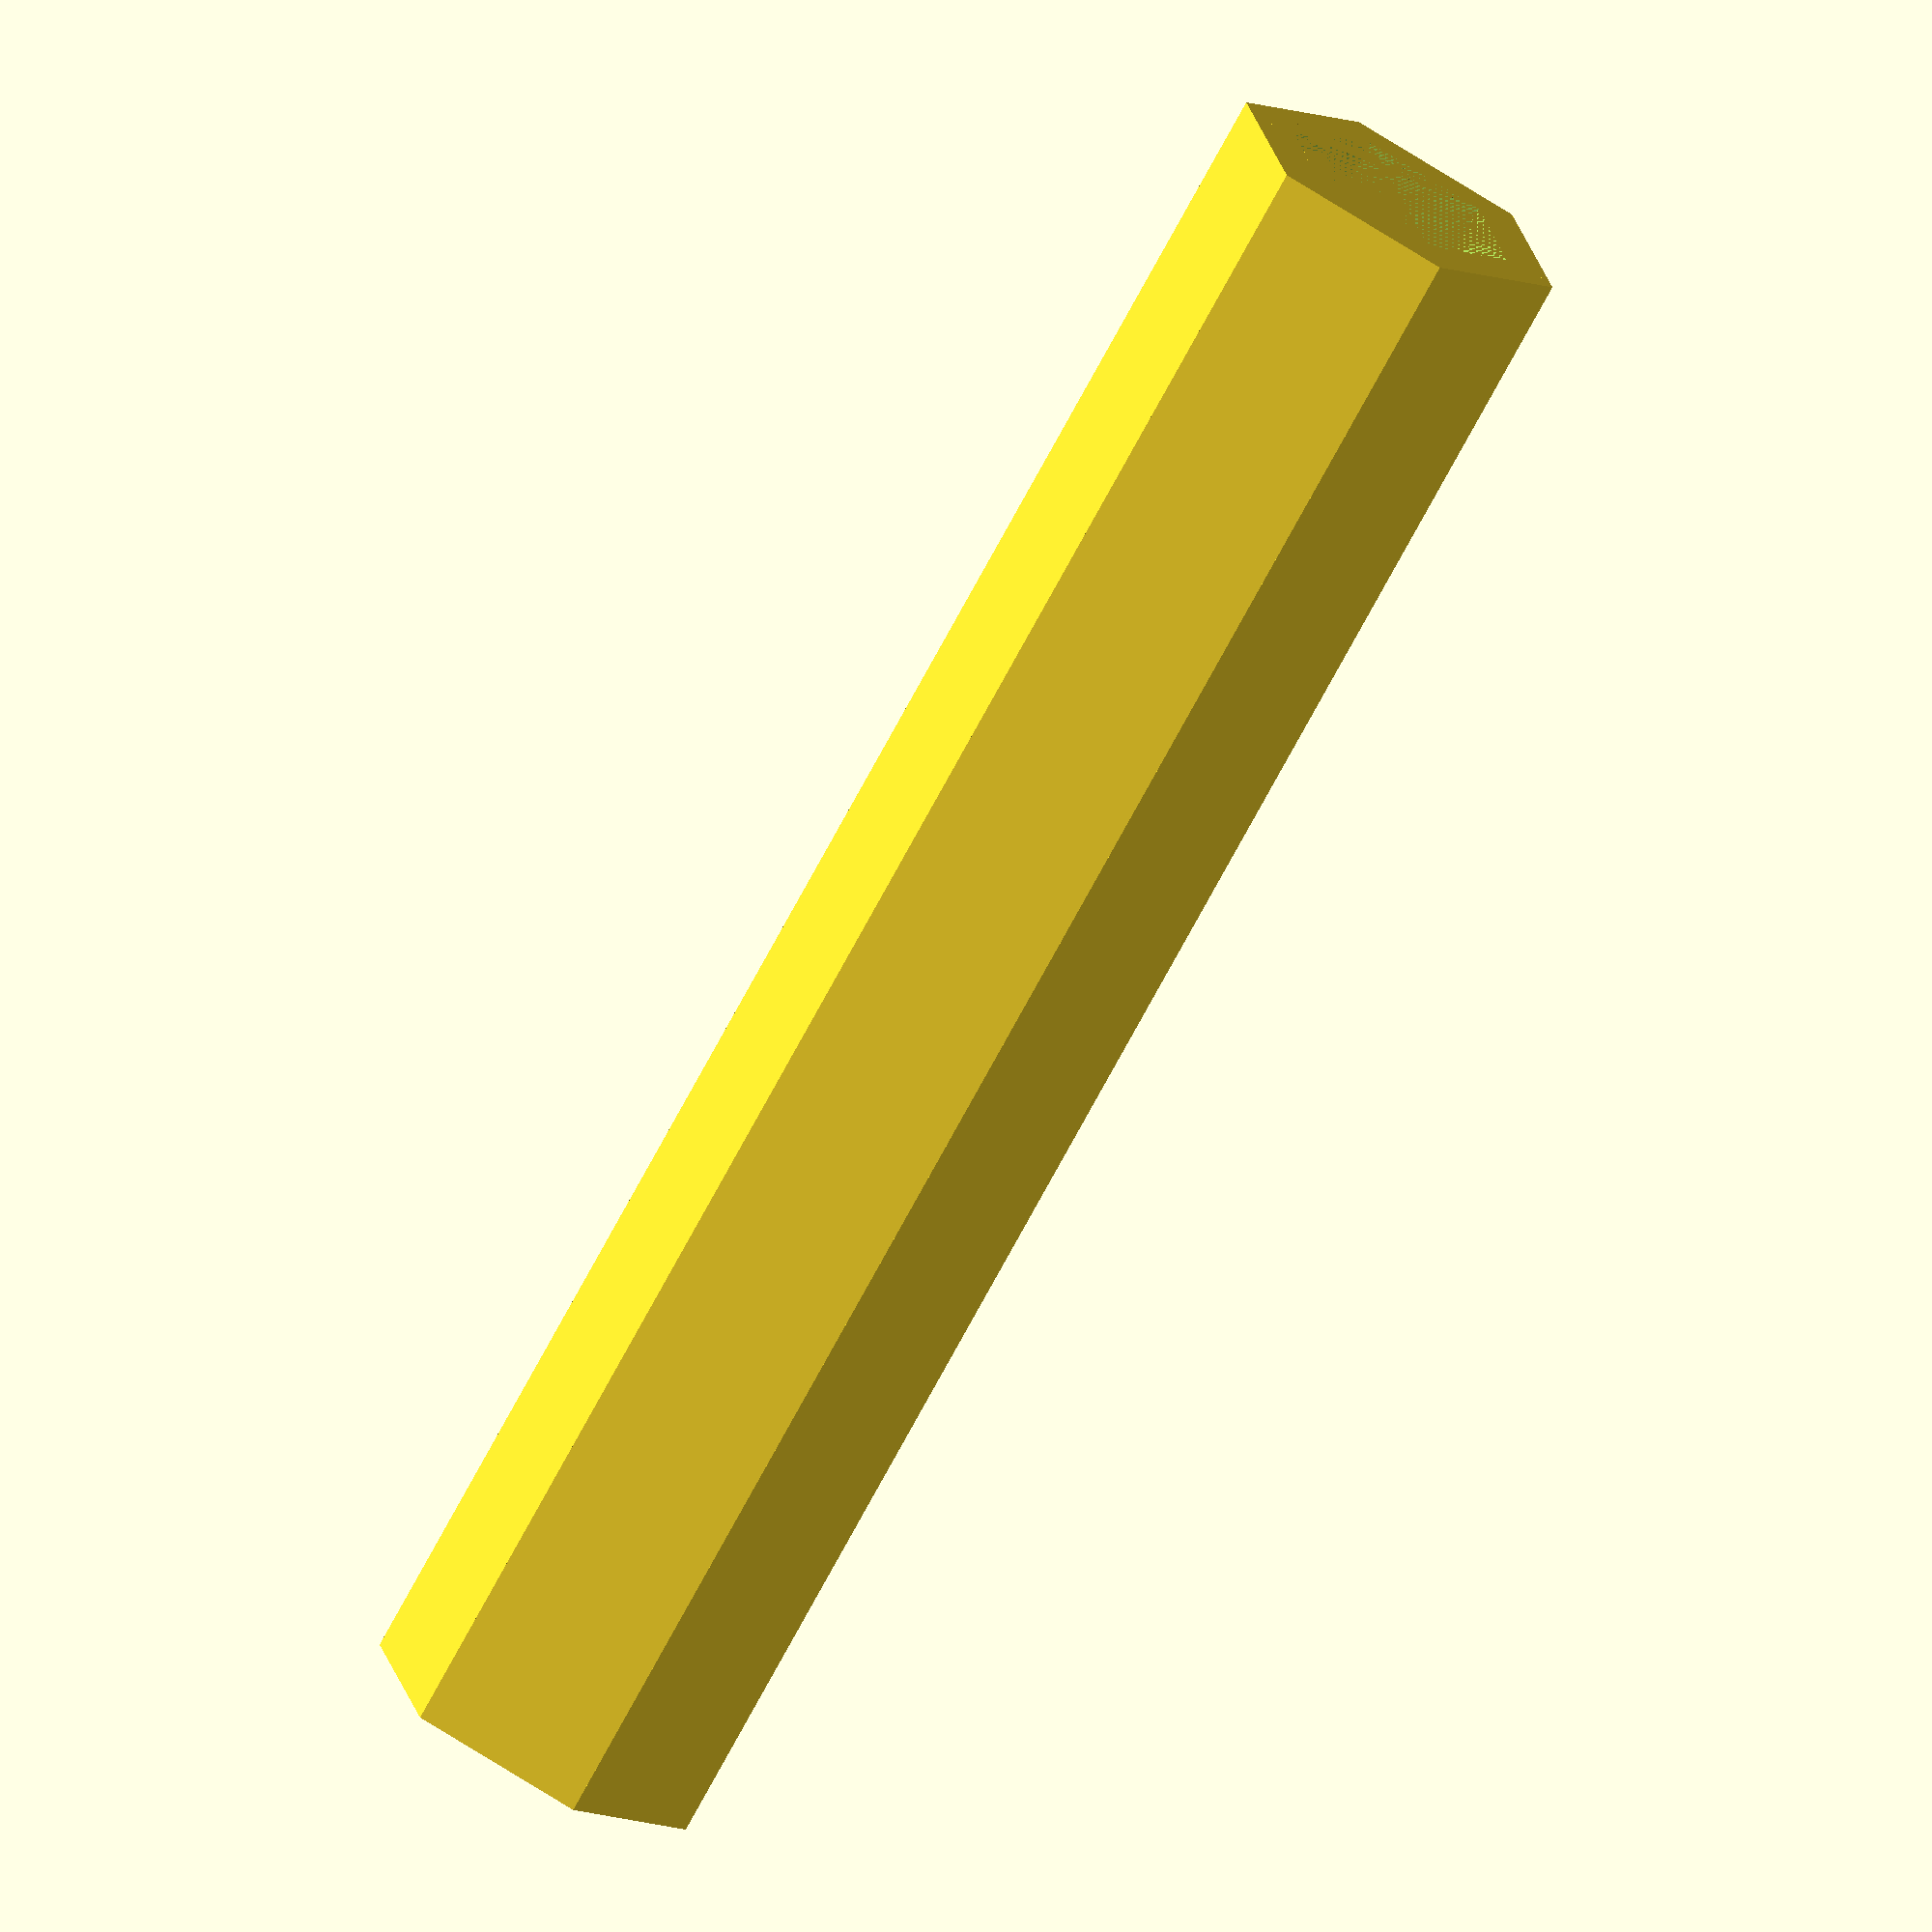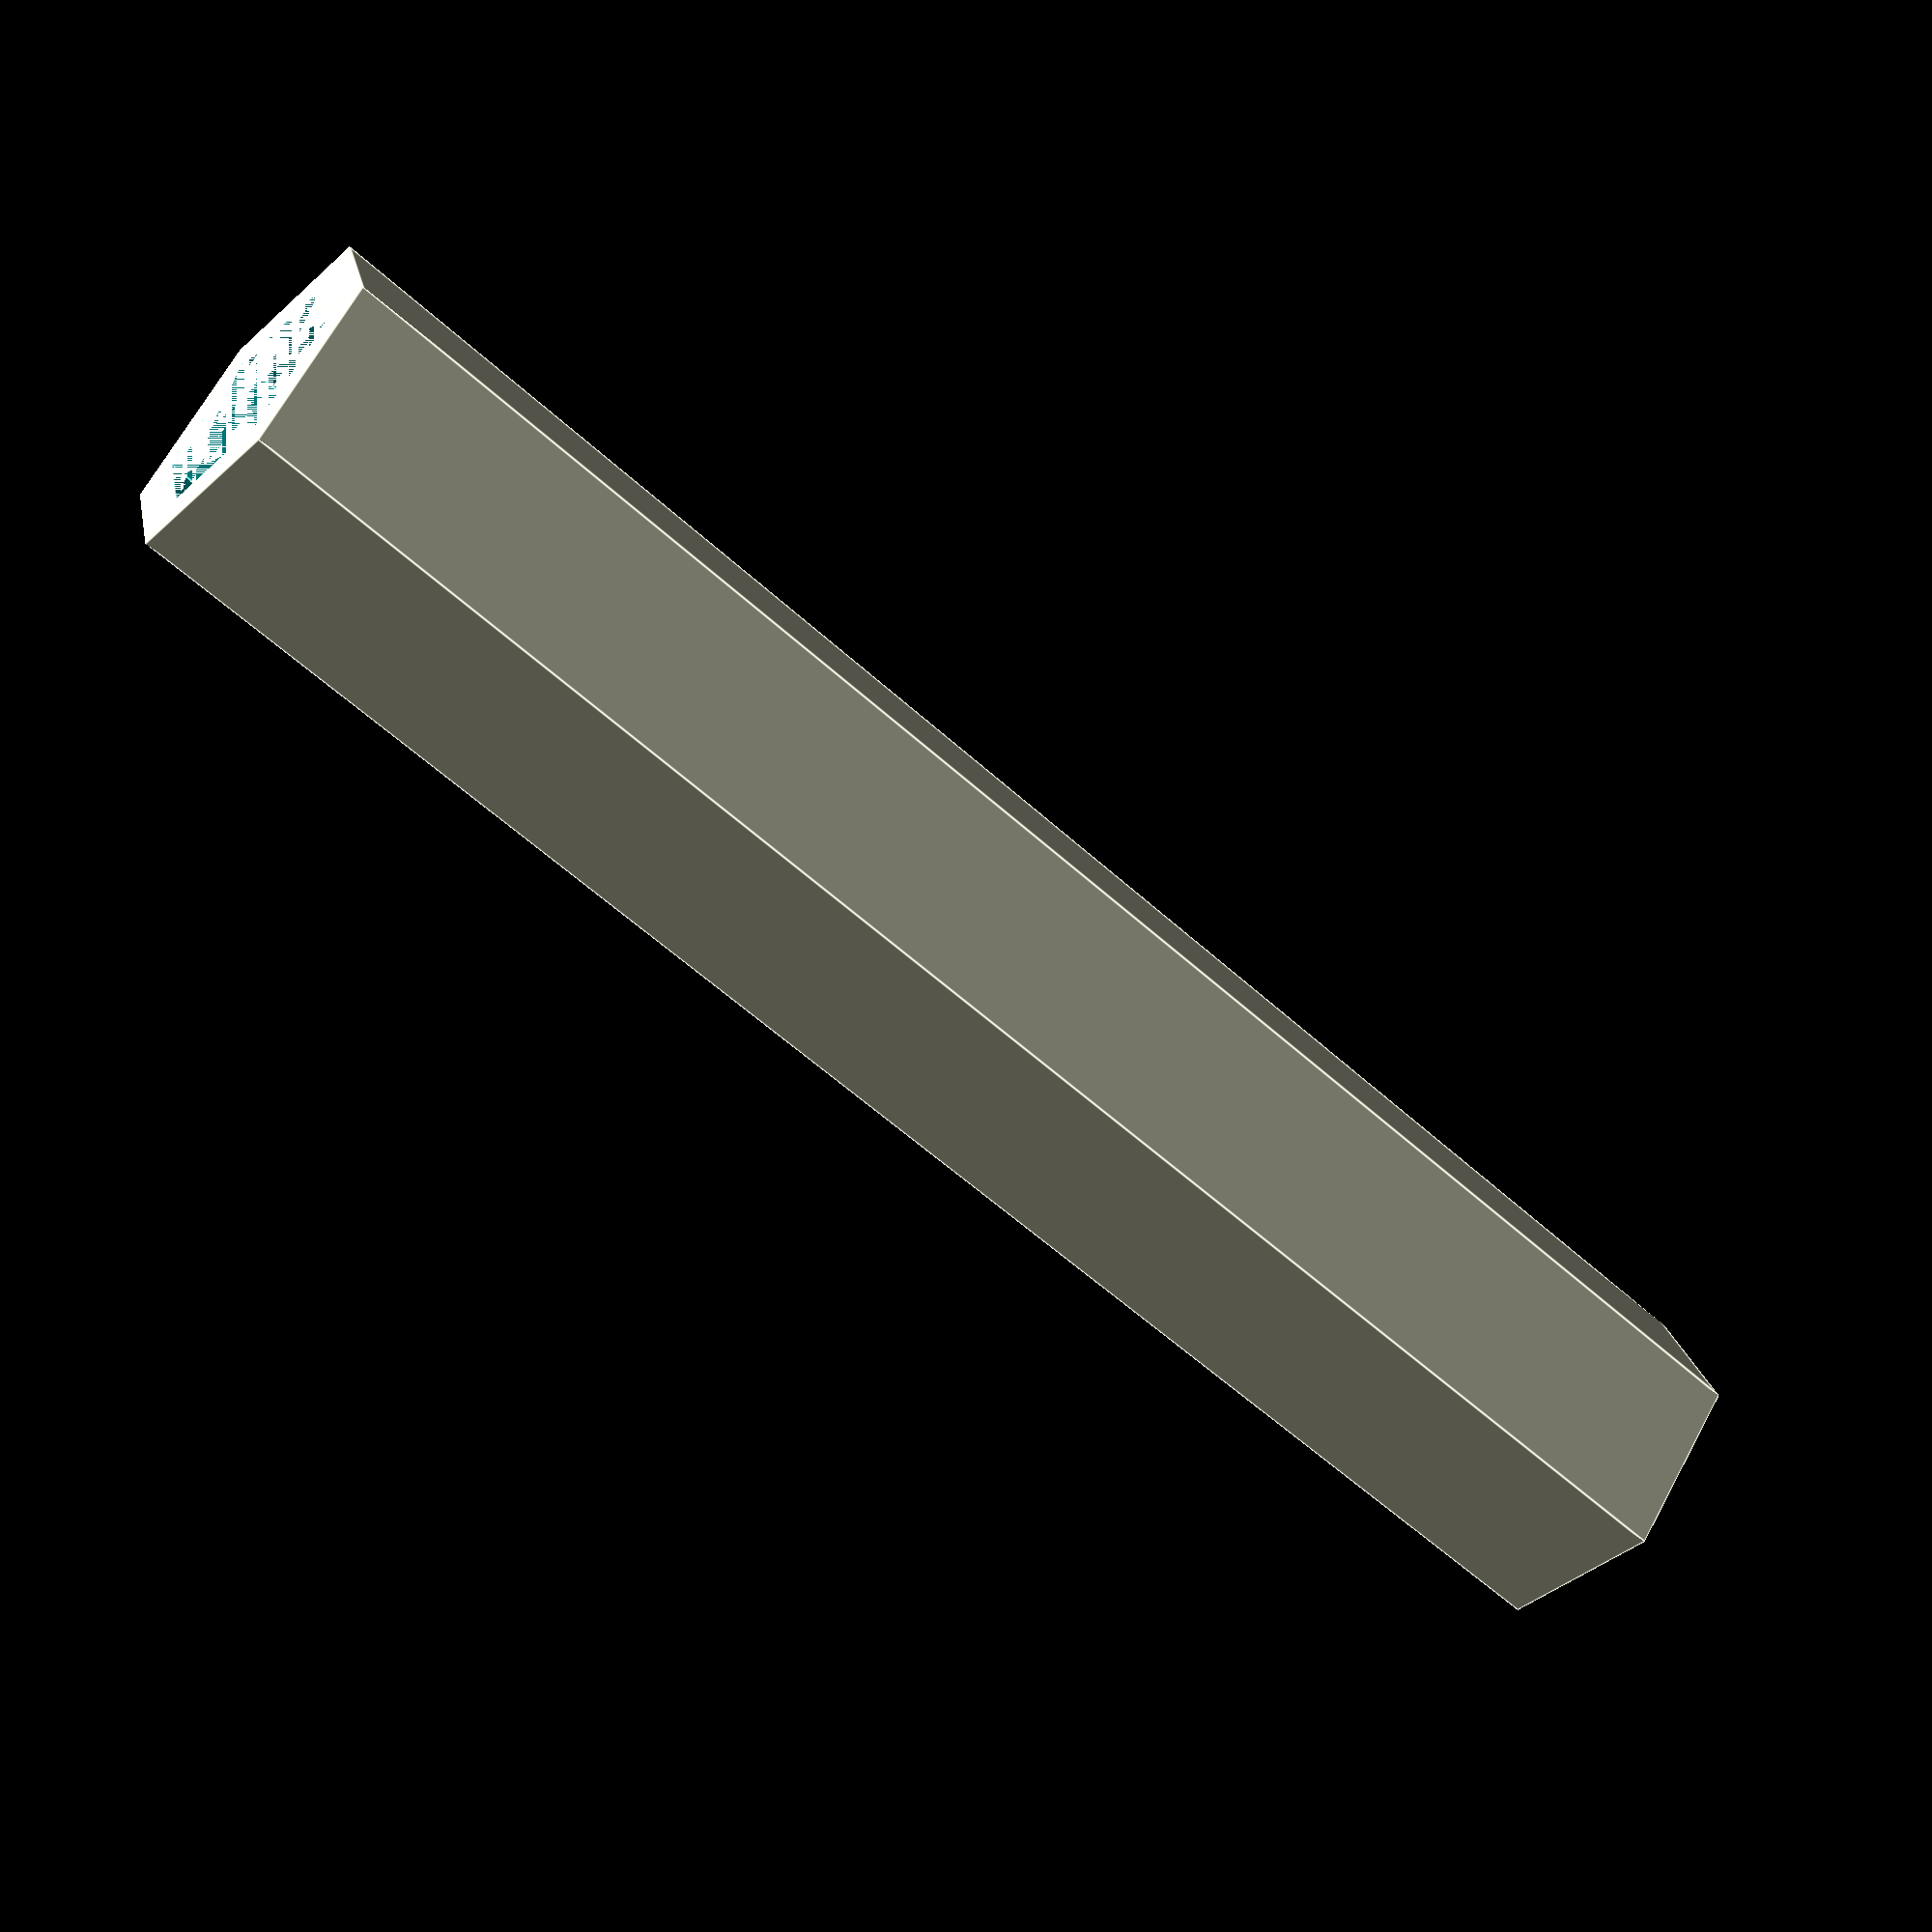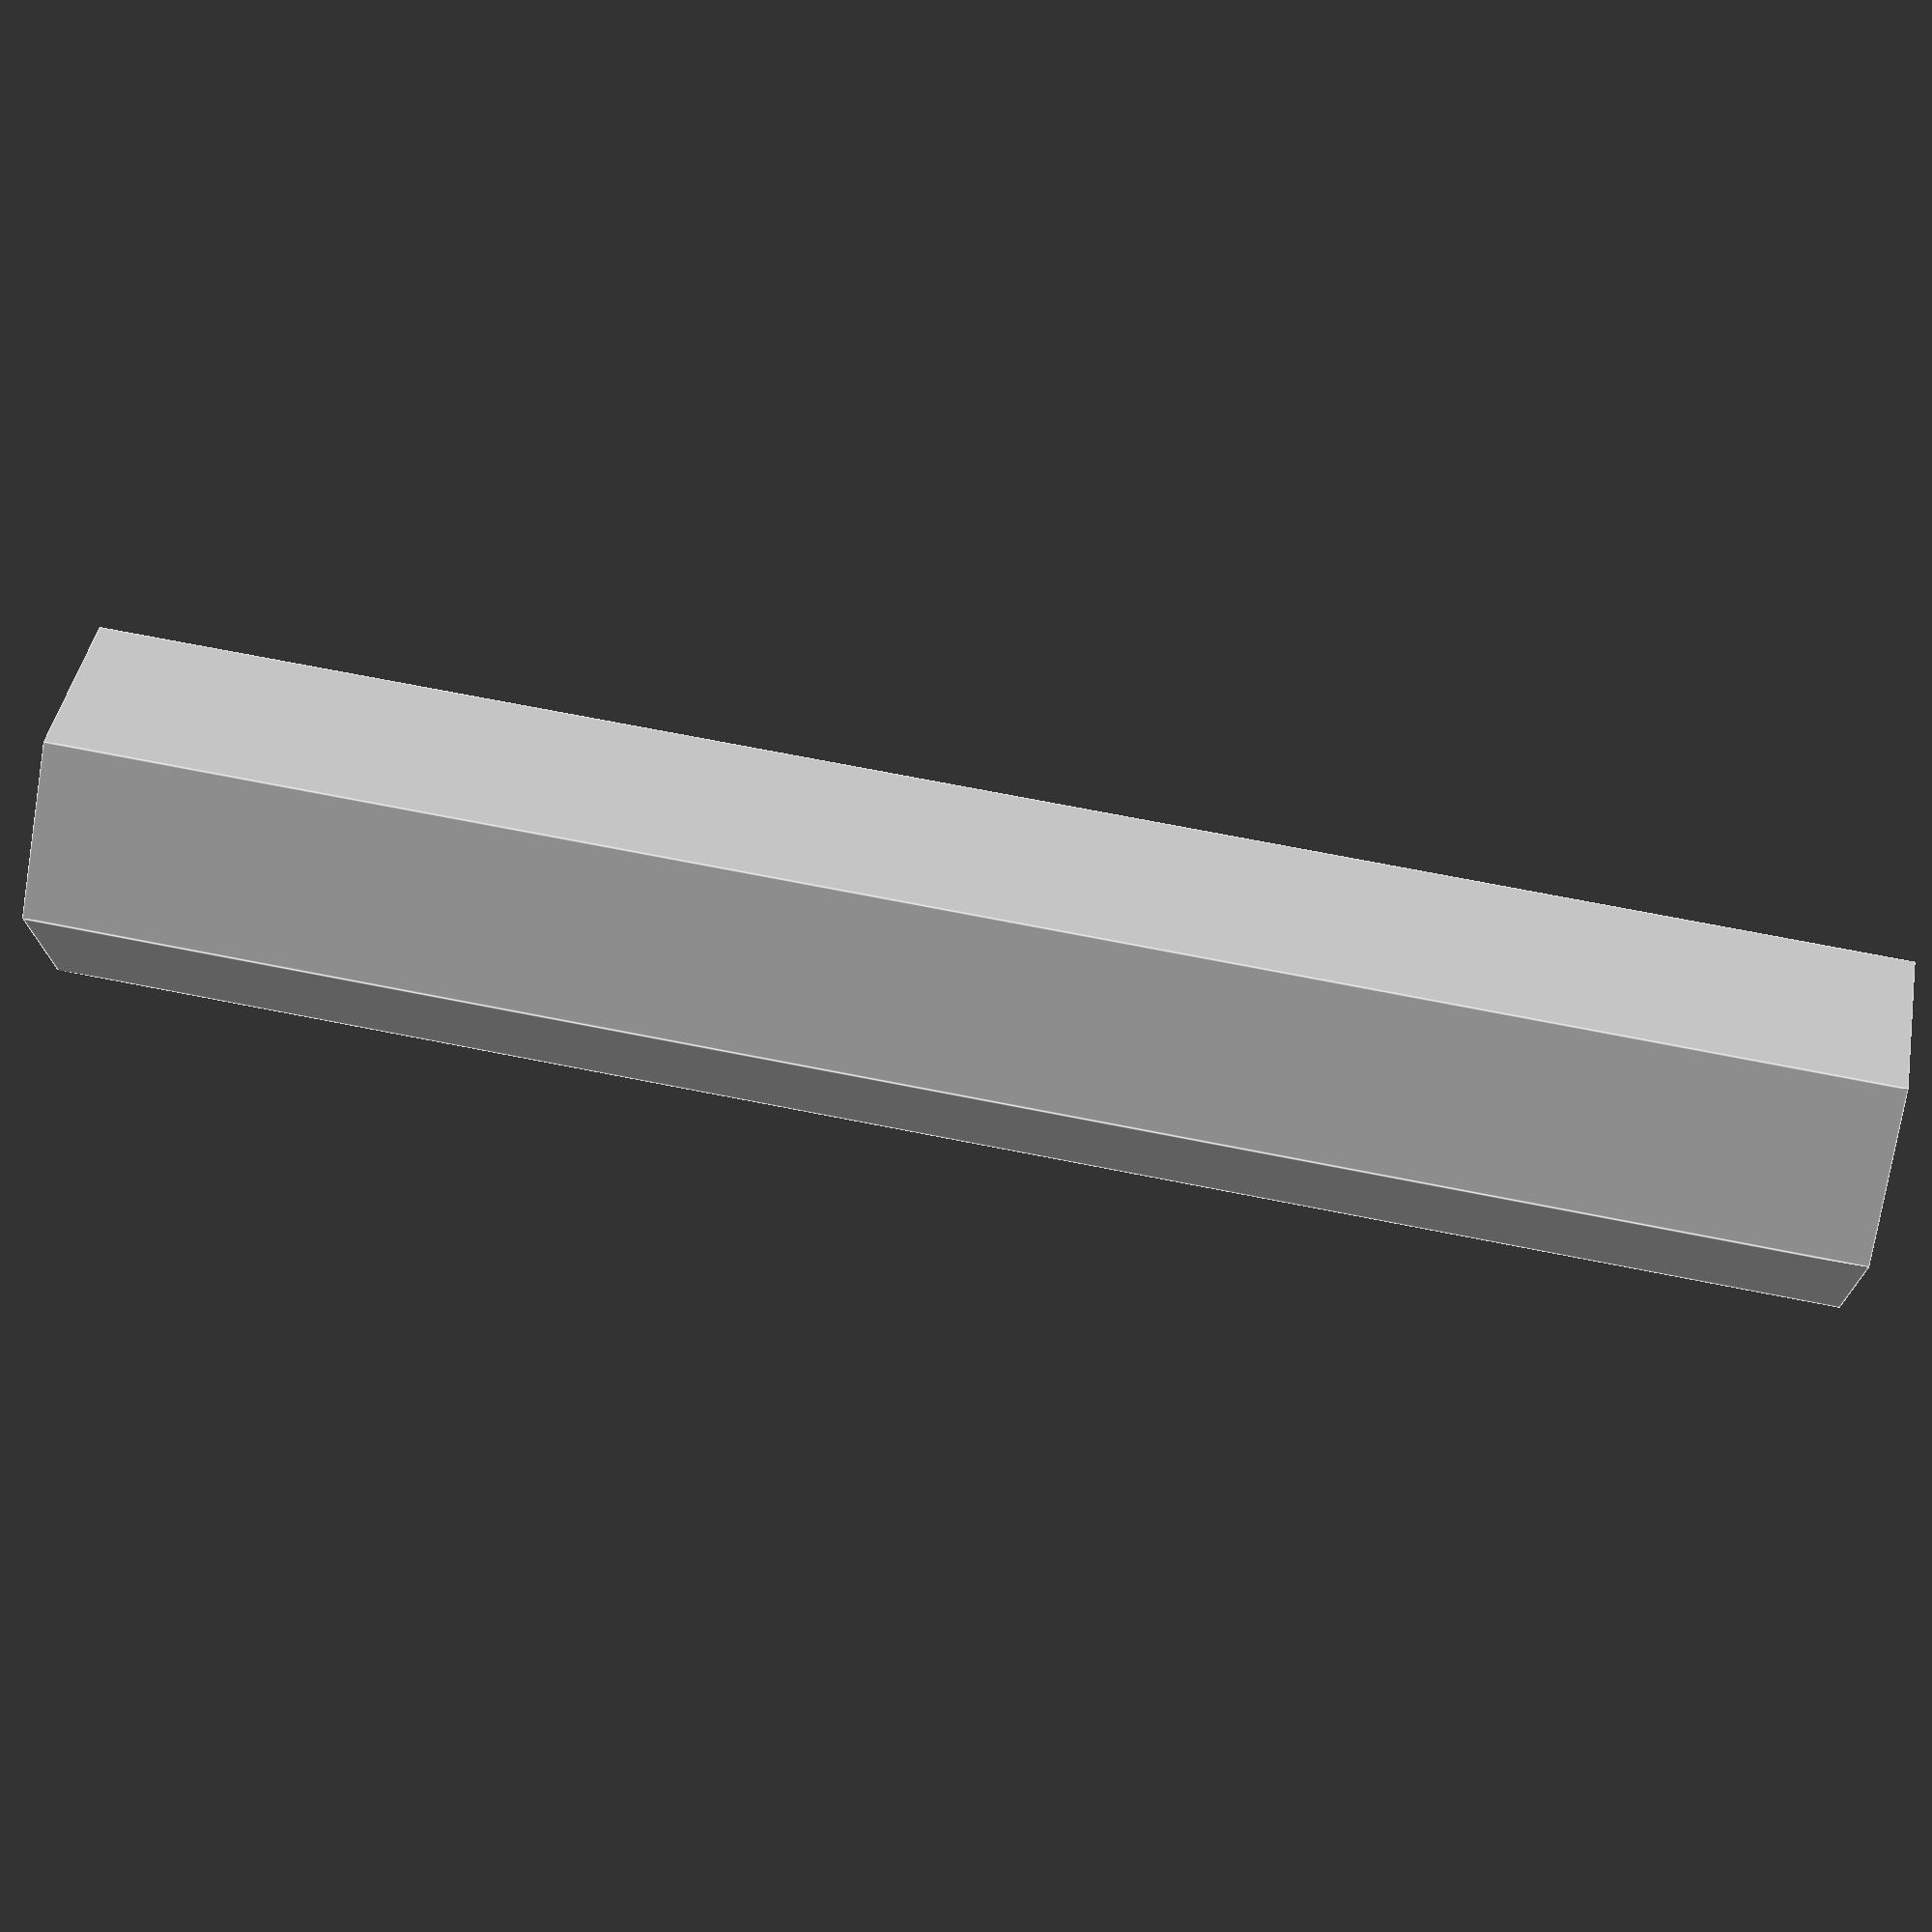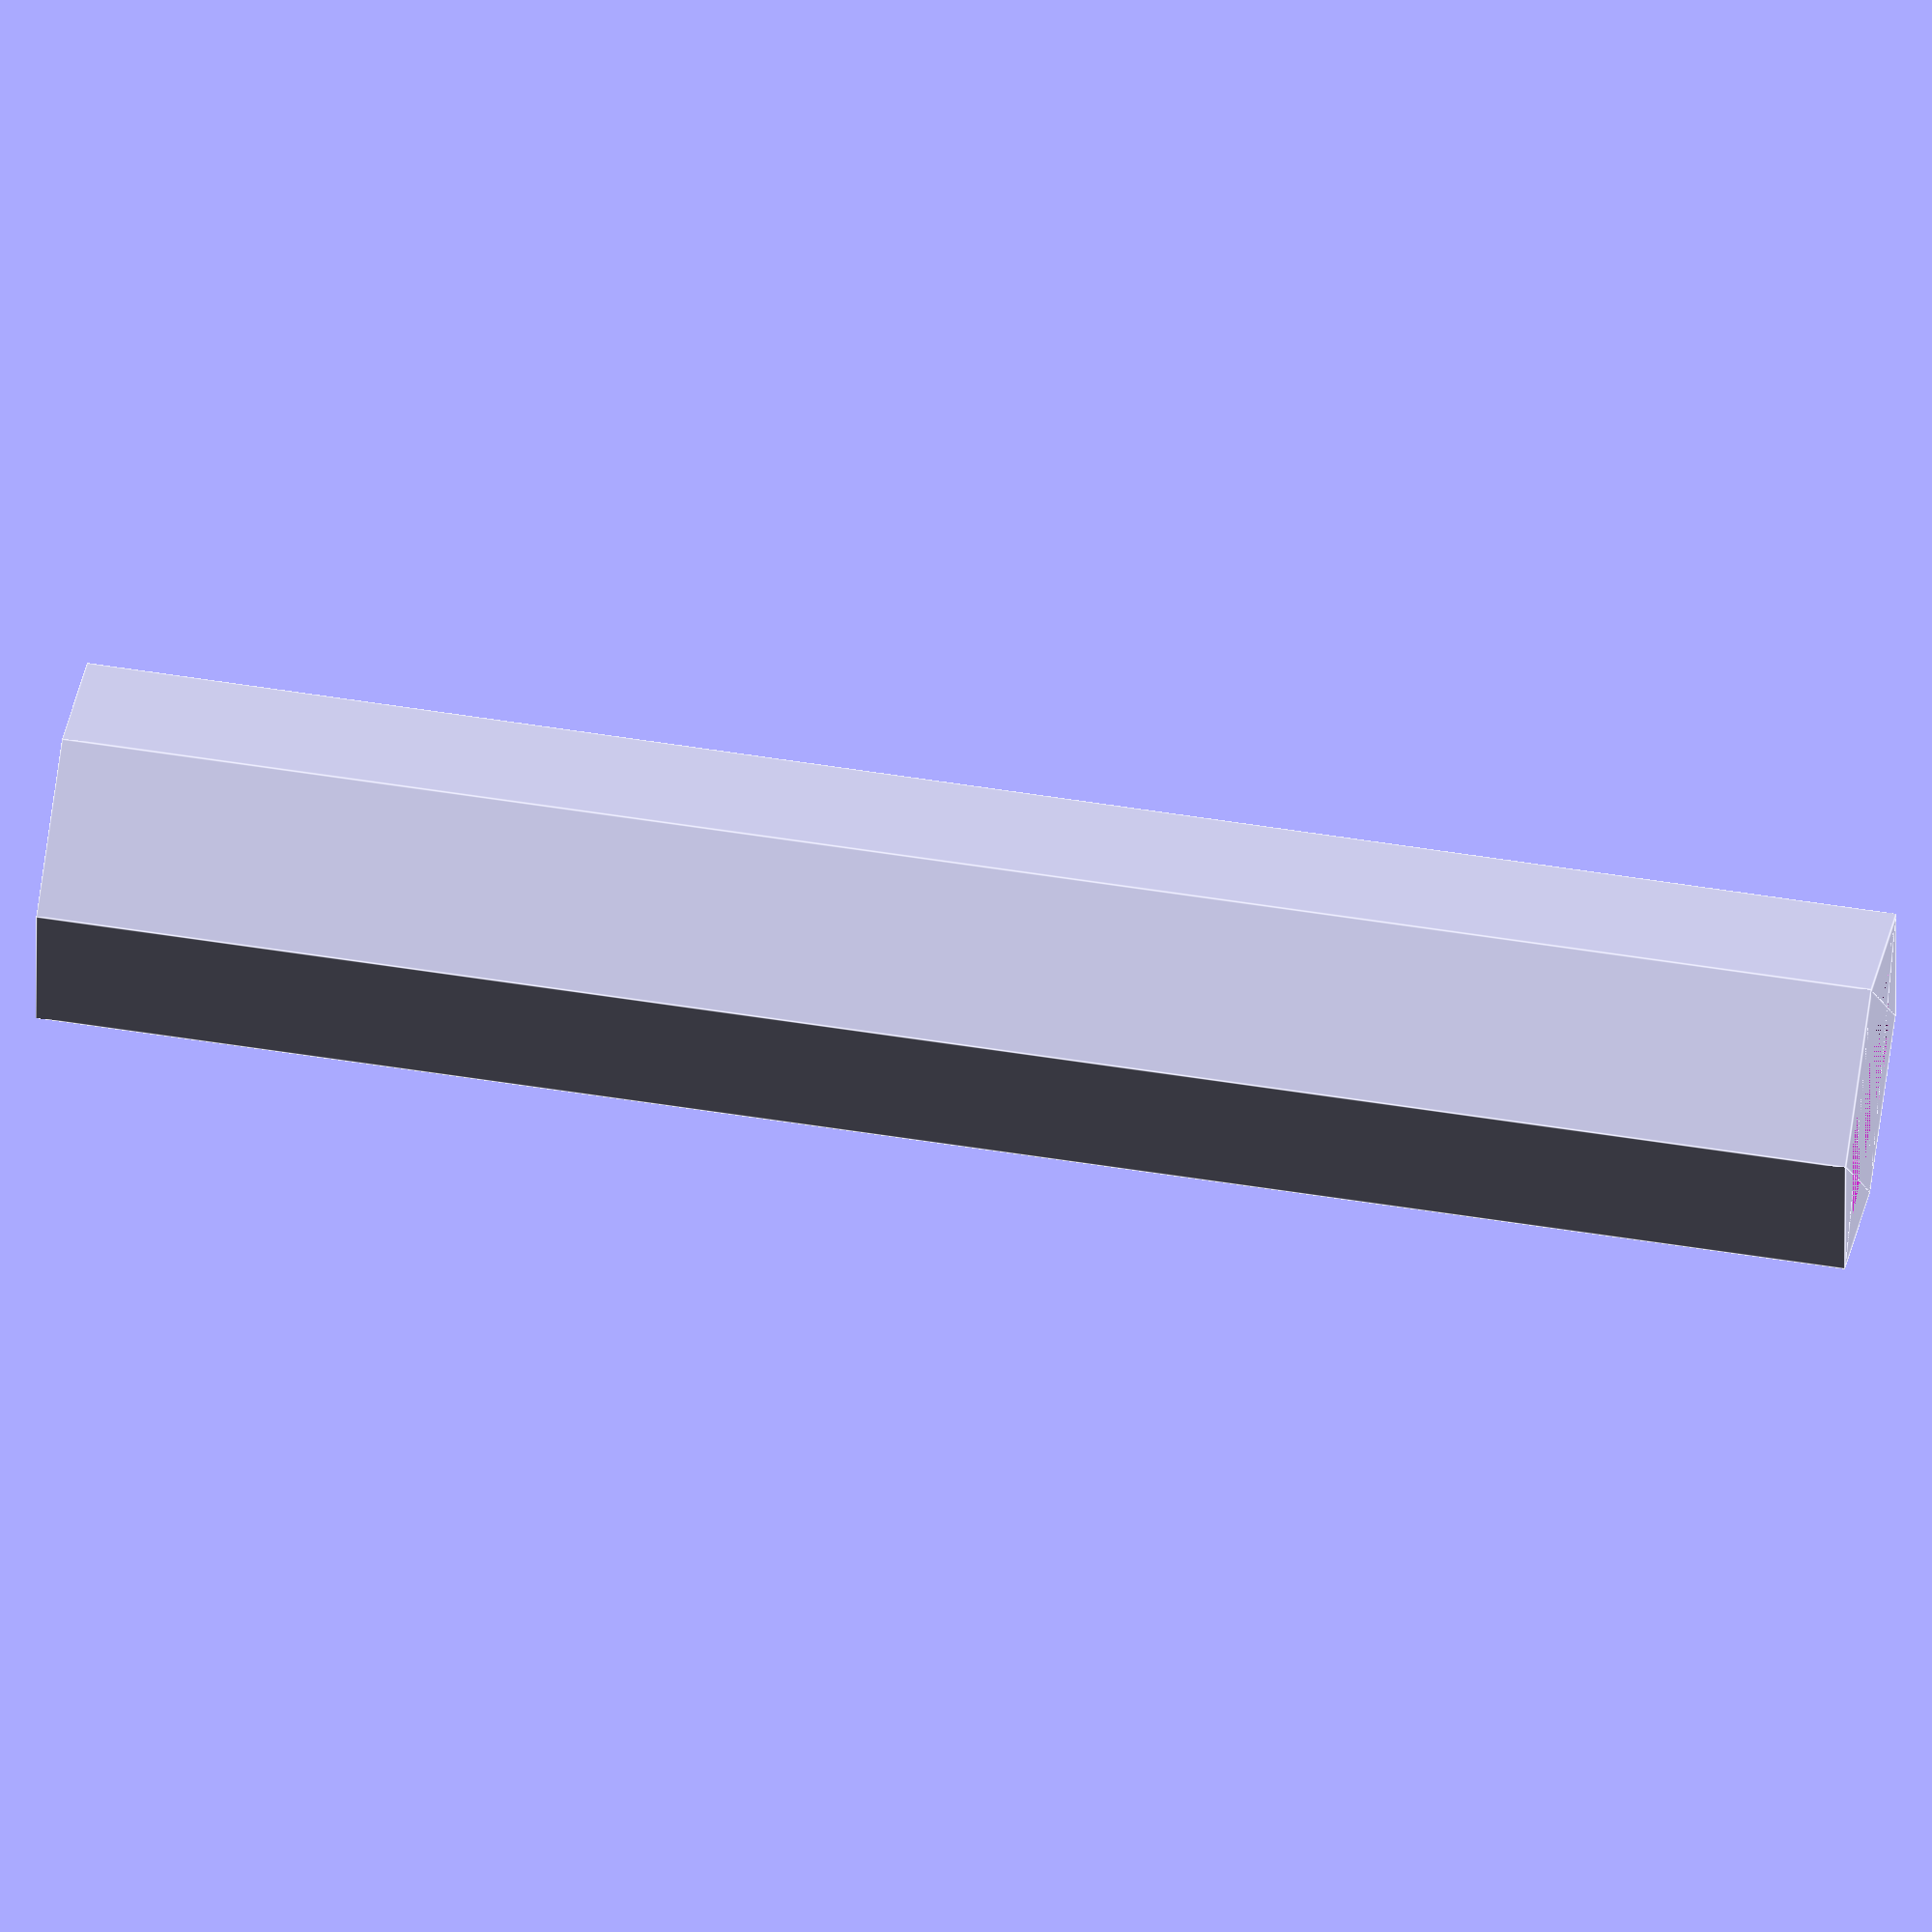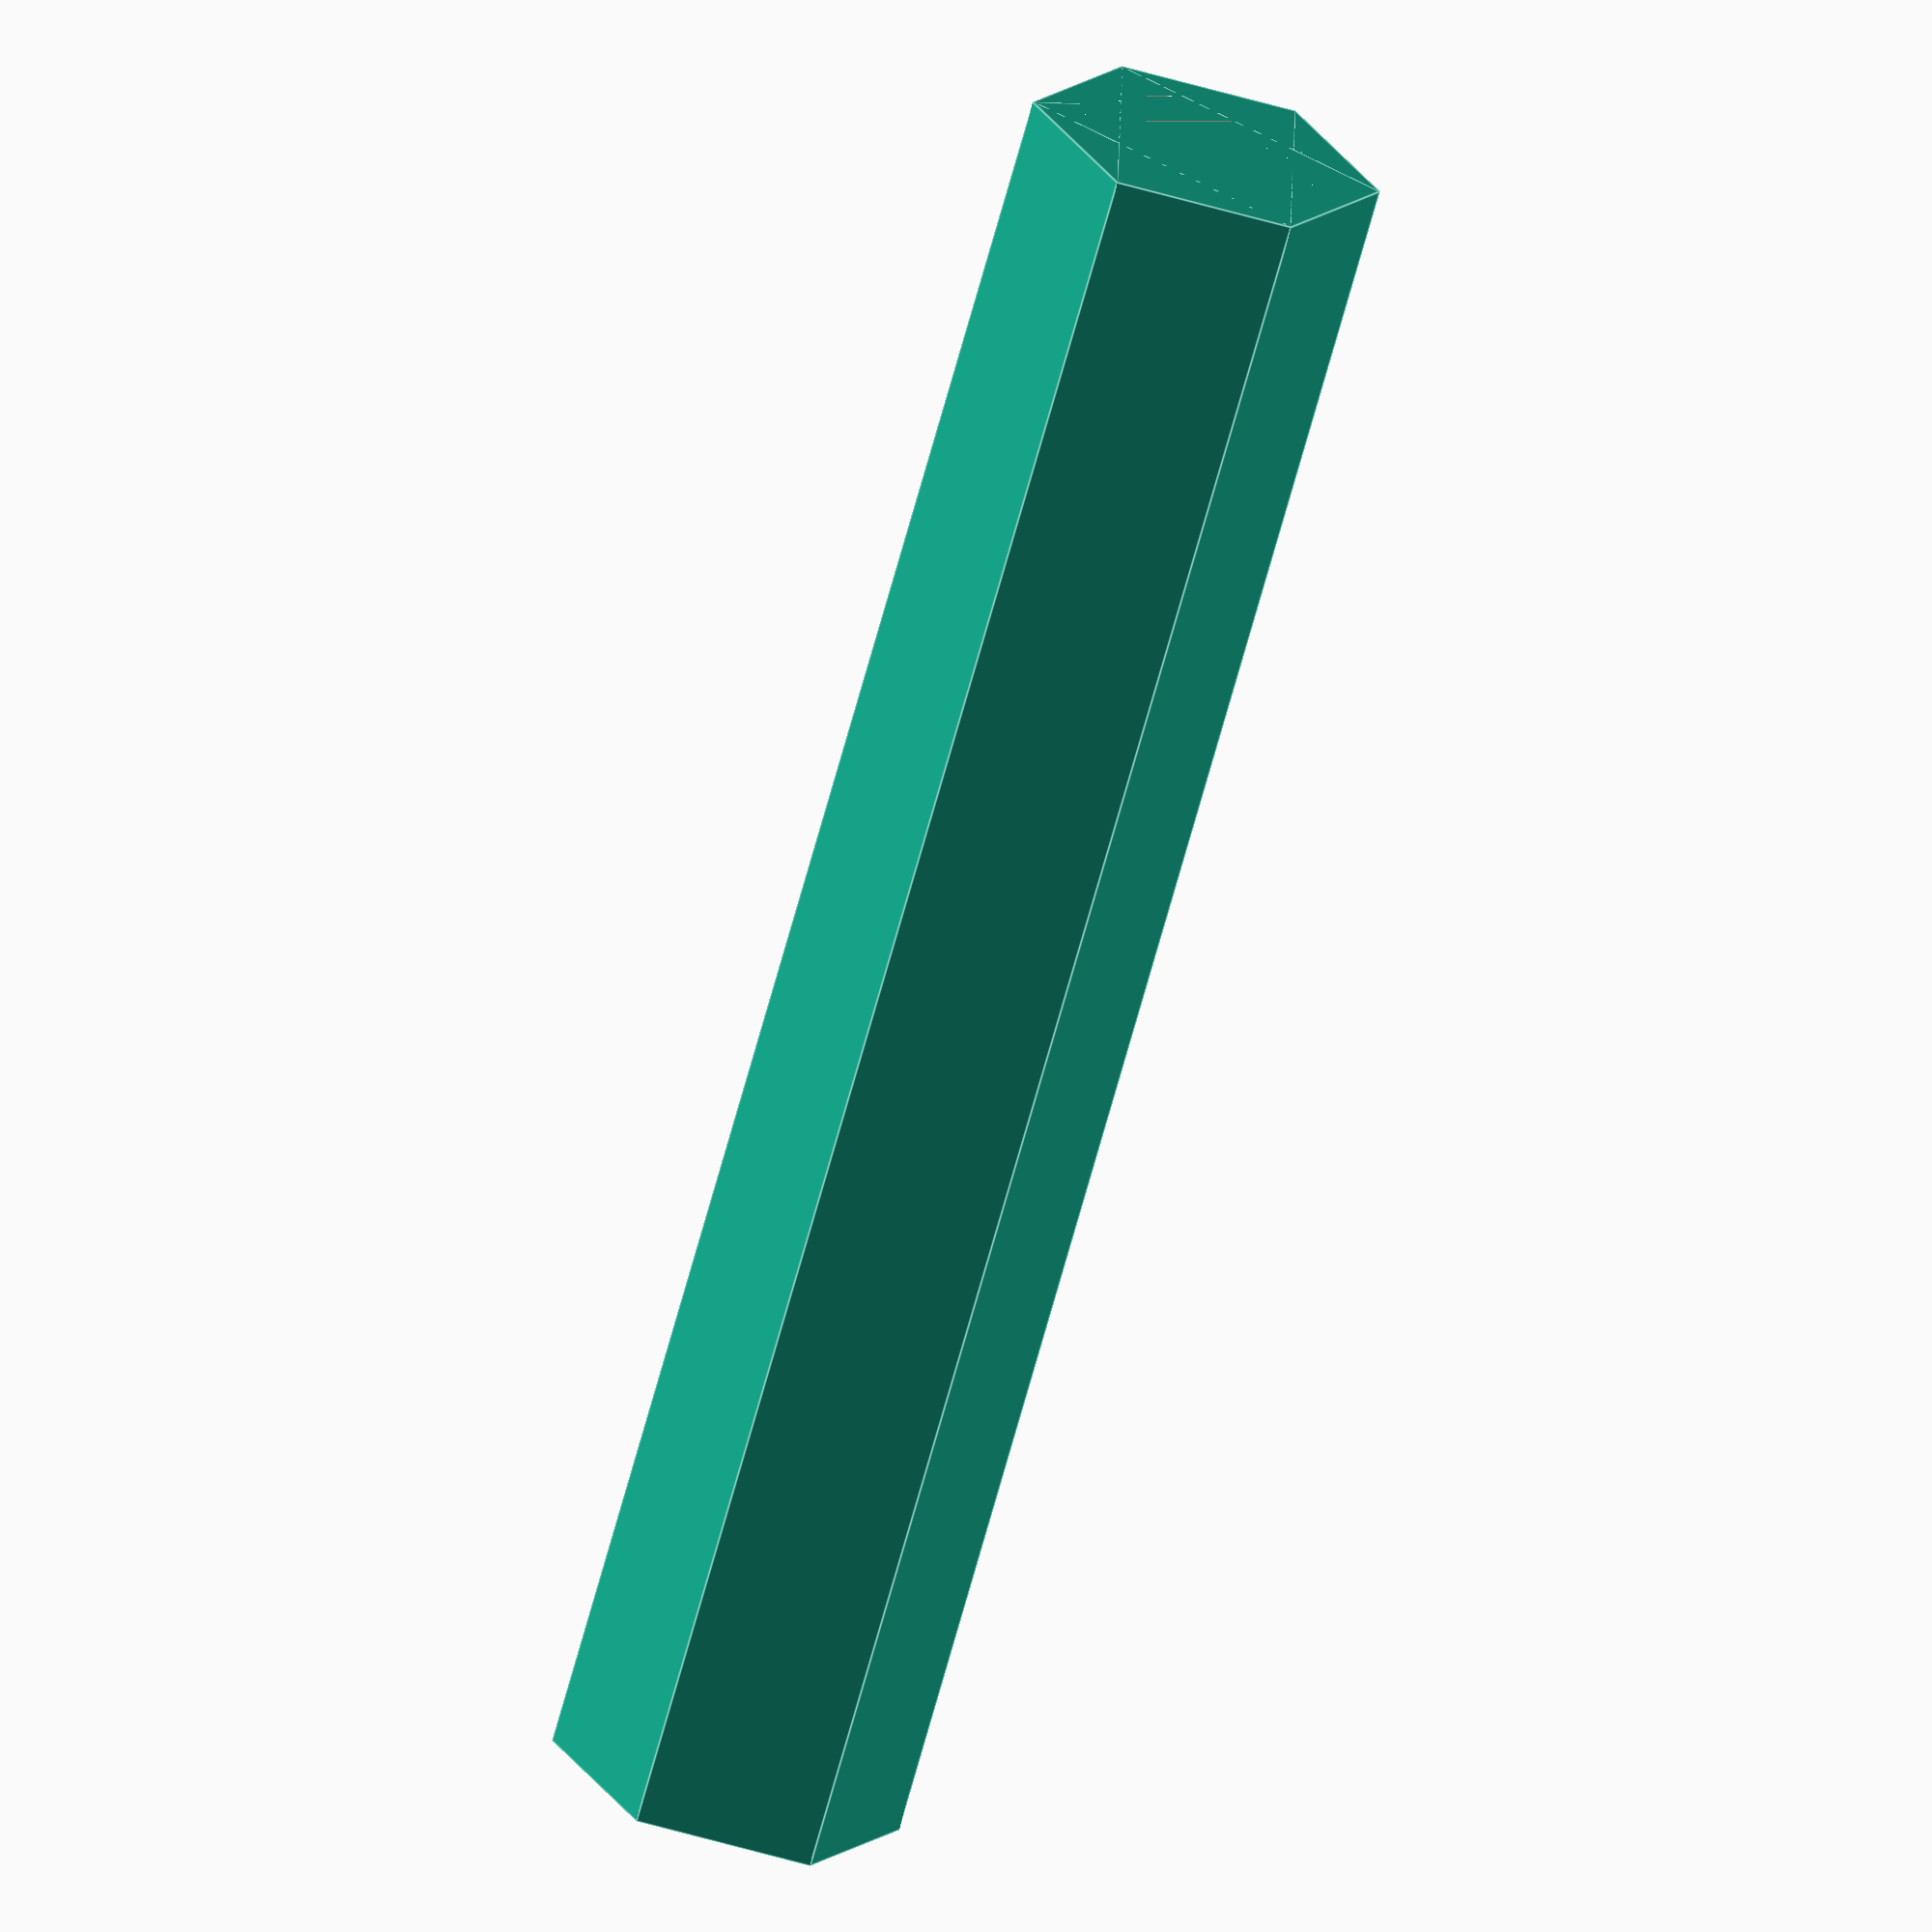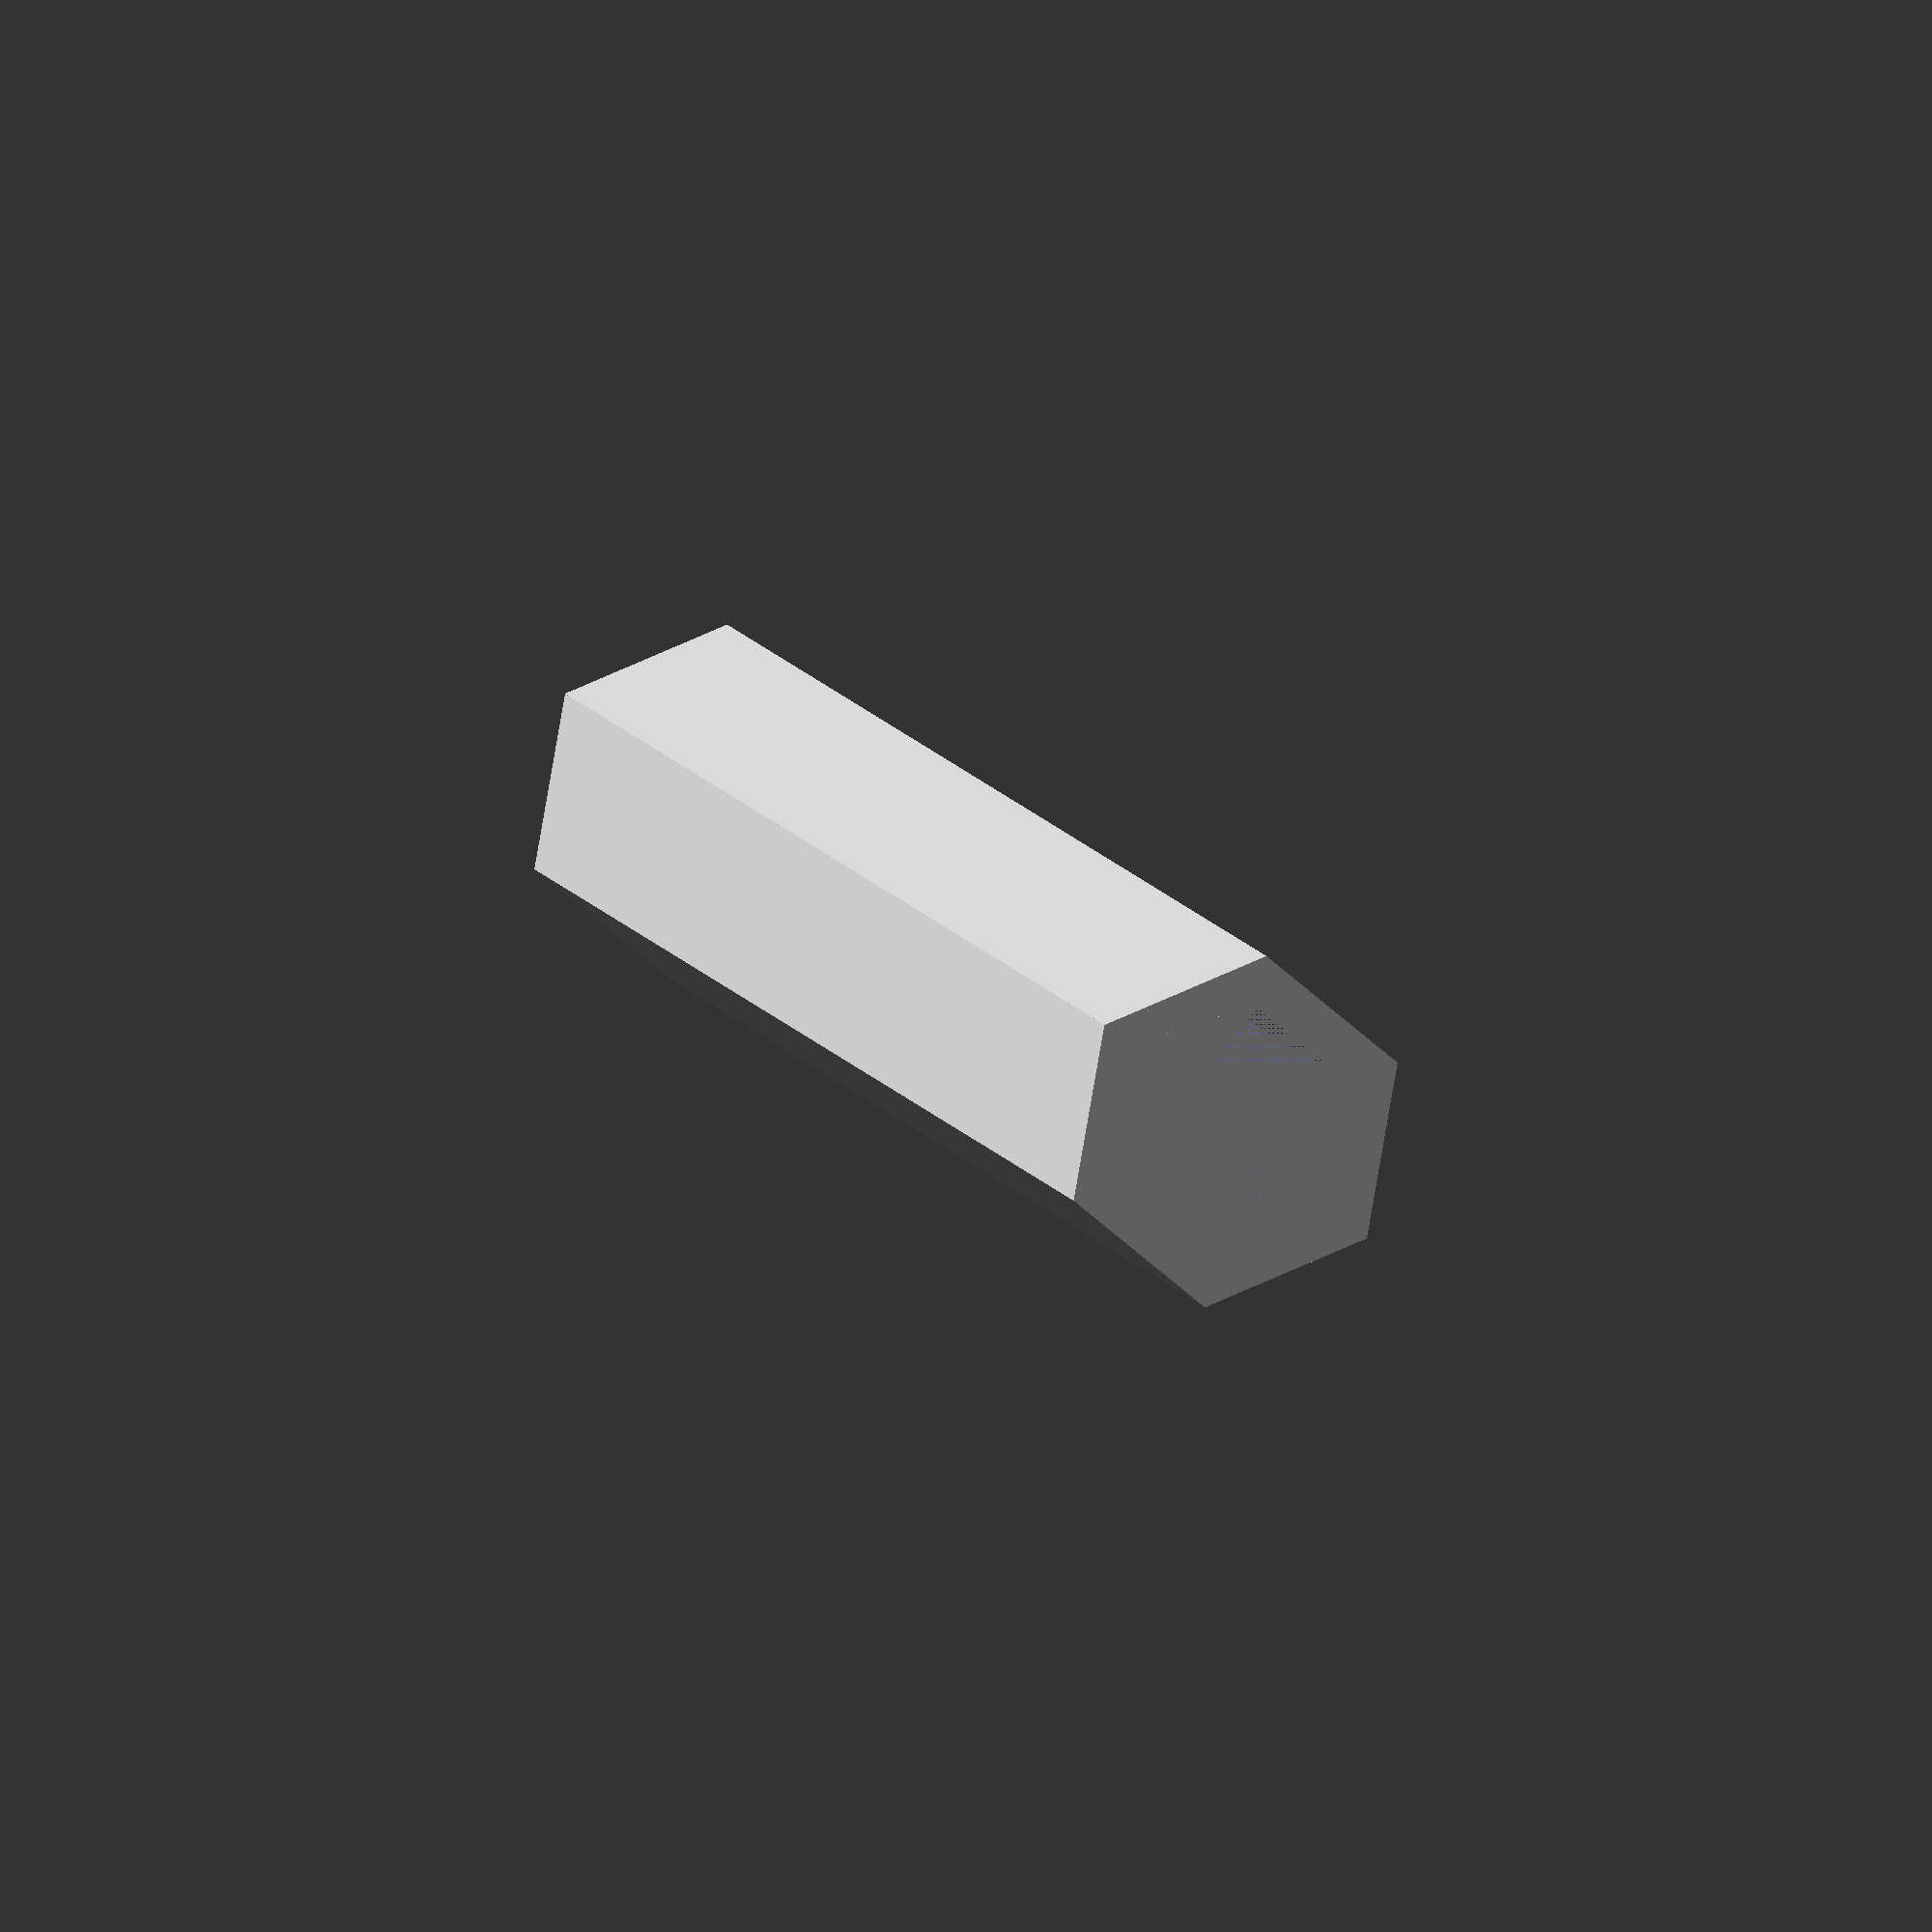
<openscad>

/* [Adapter Type] */
type=2; // [1:pin+hole,2:hole+hole]
/* [Adapter shape] */
//exterior of the adapter
form=2; // [1:cylinder,2:hexagon]
/* [Bit size] */
// size of the bit in mm
size=4;
// Depth of the hole for the bit in mm
depth=10;
/* [Joint parameters] */
//thickness of wall
wall=2; // [1:1mm,2:2mm,3:3mm,4:4mm,5:5mm, 6:6mm]
// distance (in mm.) between two bit's holes inside the adapter. Use it to get long adapter. Full adapter height=depth*2+distance
distance=20;
/* [Adjustments] */
// Delta setting may be used to compensate material shrinkage or printer's calibration issues. Pin will be decreased, holes will be increased for this value. Try  the default, correct if too tight/free.
//setting for bottom part
delta_bottom=0.8;
//setting for top part
delta_top=0.8;

if (distance<2) {
    distance=2;
    };

radius=(wall+size)/2;
    
if (type==2){
difference(){
difference(){
if (form==1){
cylinder(depth*2+distance,r=radius+delta_bottom,center=false);
}else{
    Hexagone(radius*2+delta_bottom,depth*2+distance);
};
Hexagone(size+delta_bottom,depth);
    };
translate([0,0,depth+distance]) {Hexagone(size+delta_top,depth);
    };
};
} else {
difference(){
if (form==1) {
    cylinder(depth+distance,r=radius+delta_bottom,center=false);
} else {
    Hexagone(radius*2+delta_bottom,depth+distance);
};
Hexagone(size+delta_bottom,depth);
};
translate([0,0,depth+distance]) {Hexagone(size-delta_top,depth);
    };
};
function cot(x)=1/tan(x);
module Hexagone(size,height)
{
	angle = 60;		
	width = size * cot(angle);

    translate([0,0,height/2]){

	union()
	{
		rotate([0,0,0])
			cube([size,width,height],center=true);
		rotate([0,0,angle])
			cube([size,width,height],center=true);
		rotate([0,0,2*angle])
			cube([size,width,height],center=true);
	}
};
}

</openscad>
<views>
elev=72.6 azim=14.8 roll=151.8 proj=o view=wireframe
elev=58.3 azim=195.6 roll=226.8 proj=p view=edges
elev=290.6 azim=124.2 roll=101.3 proj=p view=edges
elev=303.1 azim=181.3 roll=279.4 proj=o view=edges
elev=247.8 azim=150.9 roll=195.2 proj=o view=edges
elev=349.1 azim=109.7 roll=162.9 proj=o view=solid
</views>
